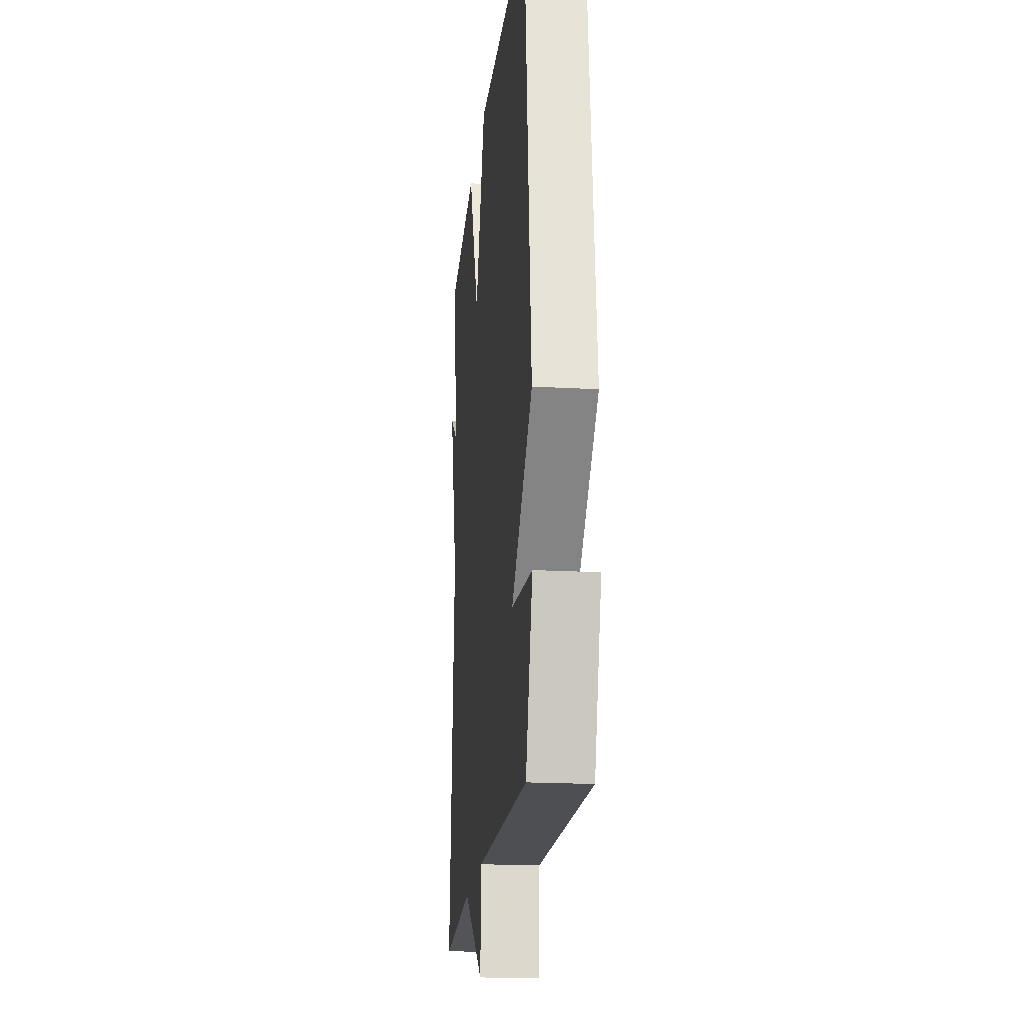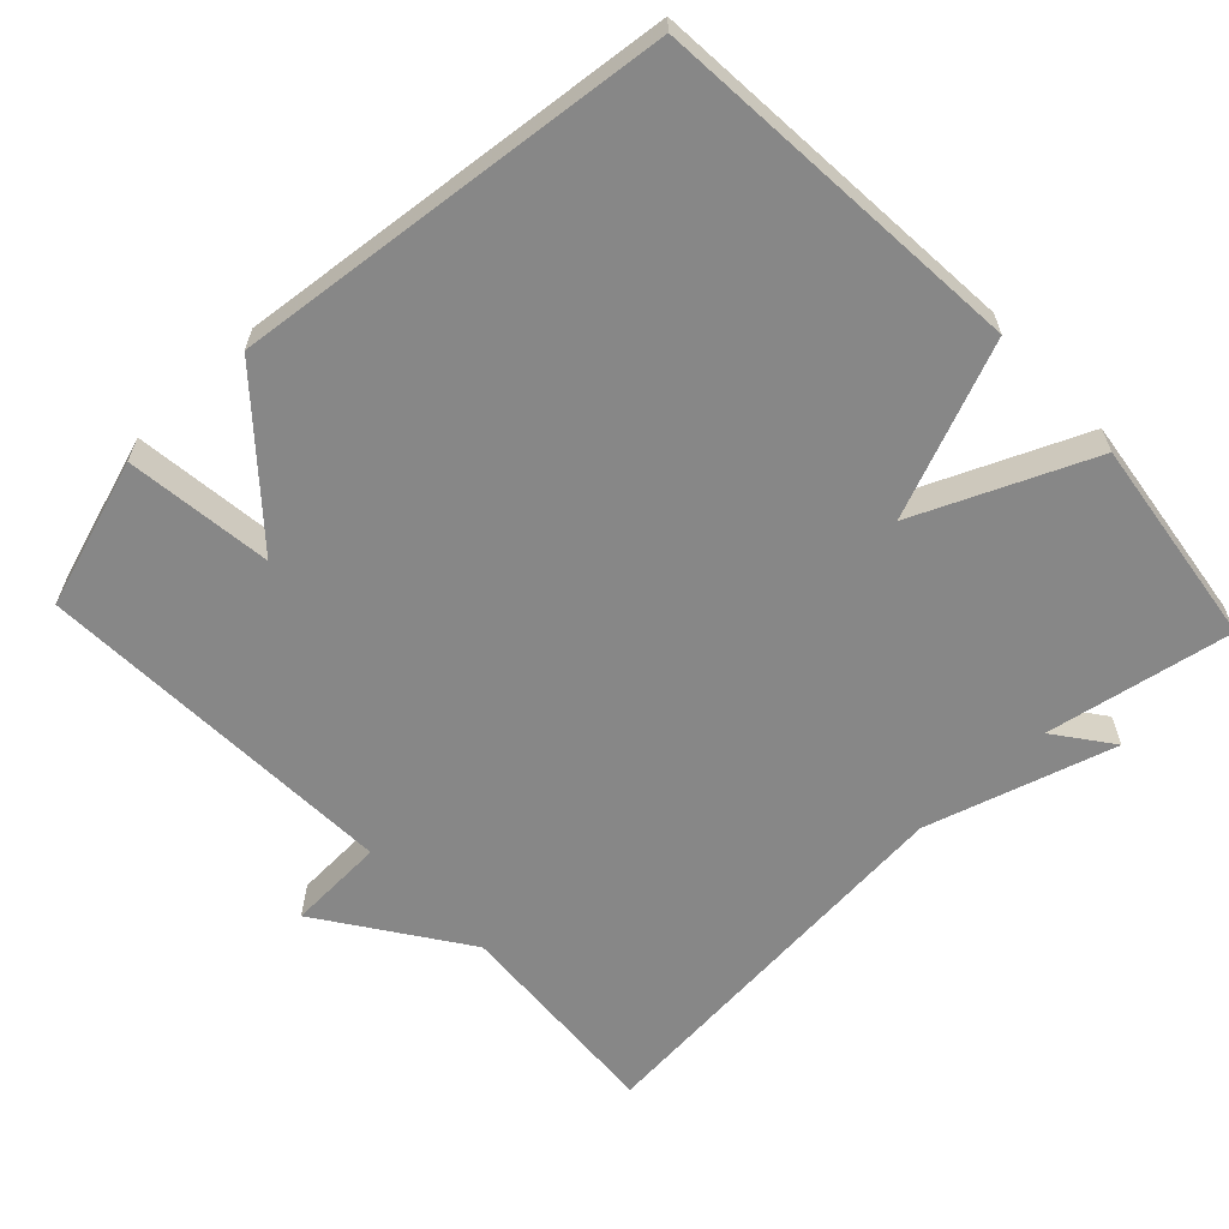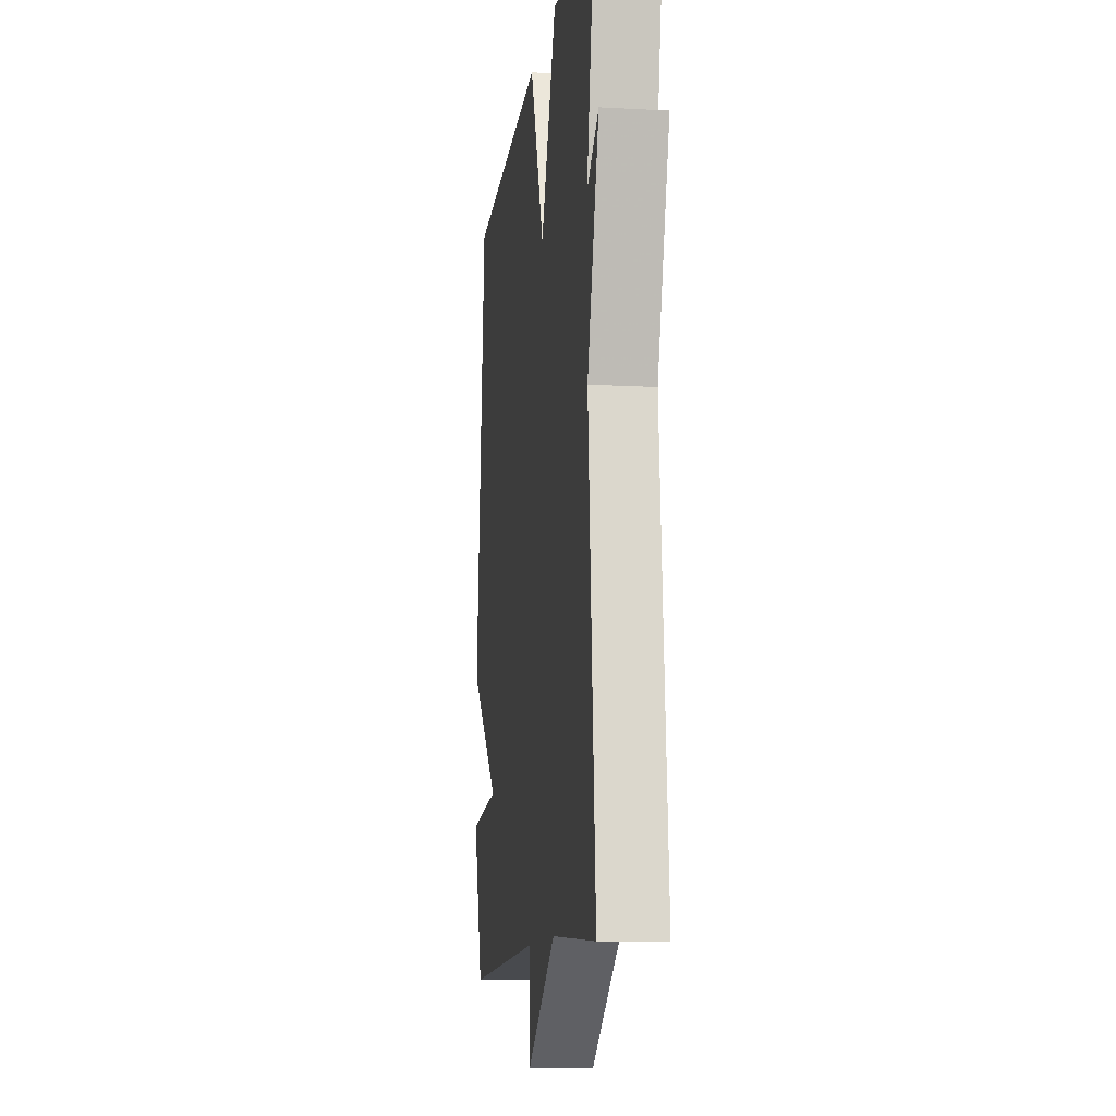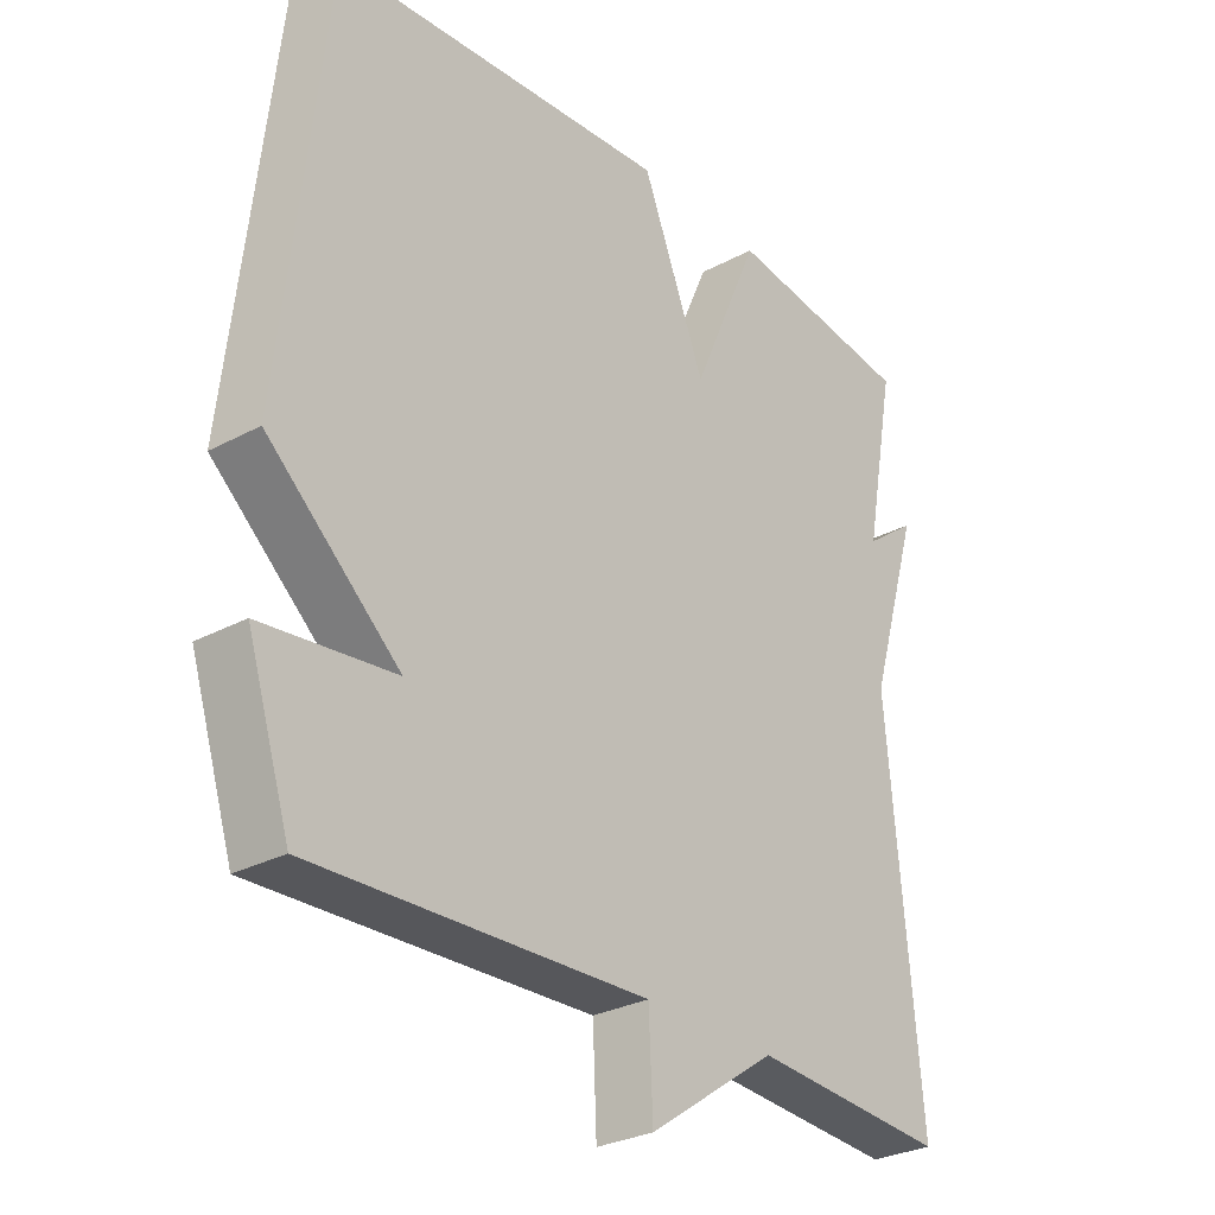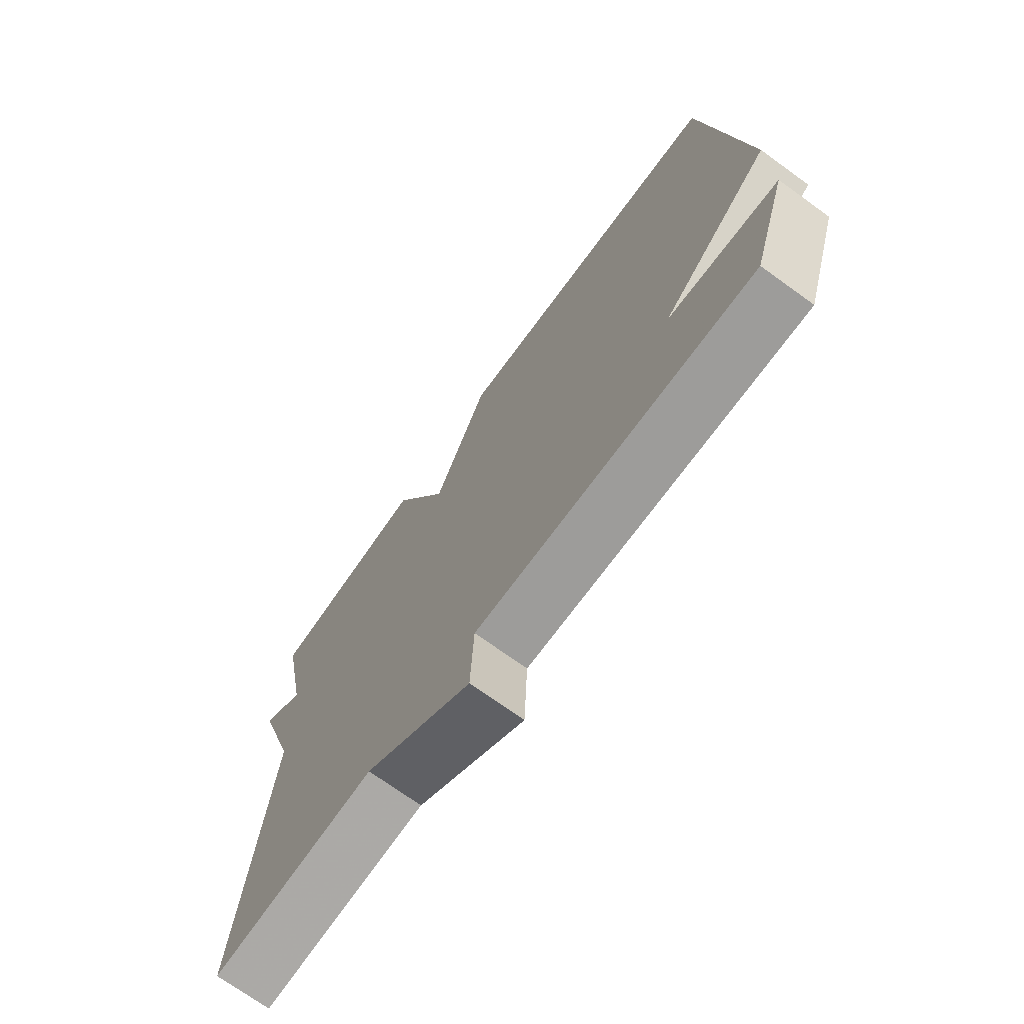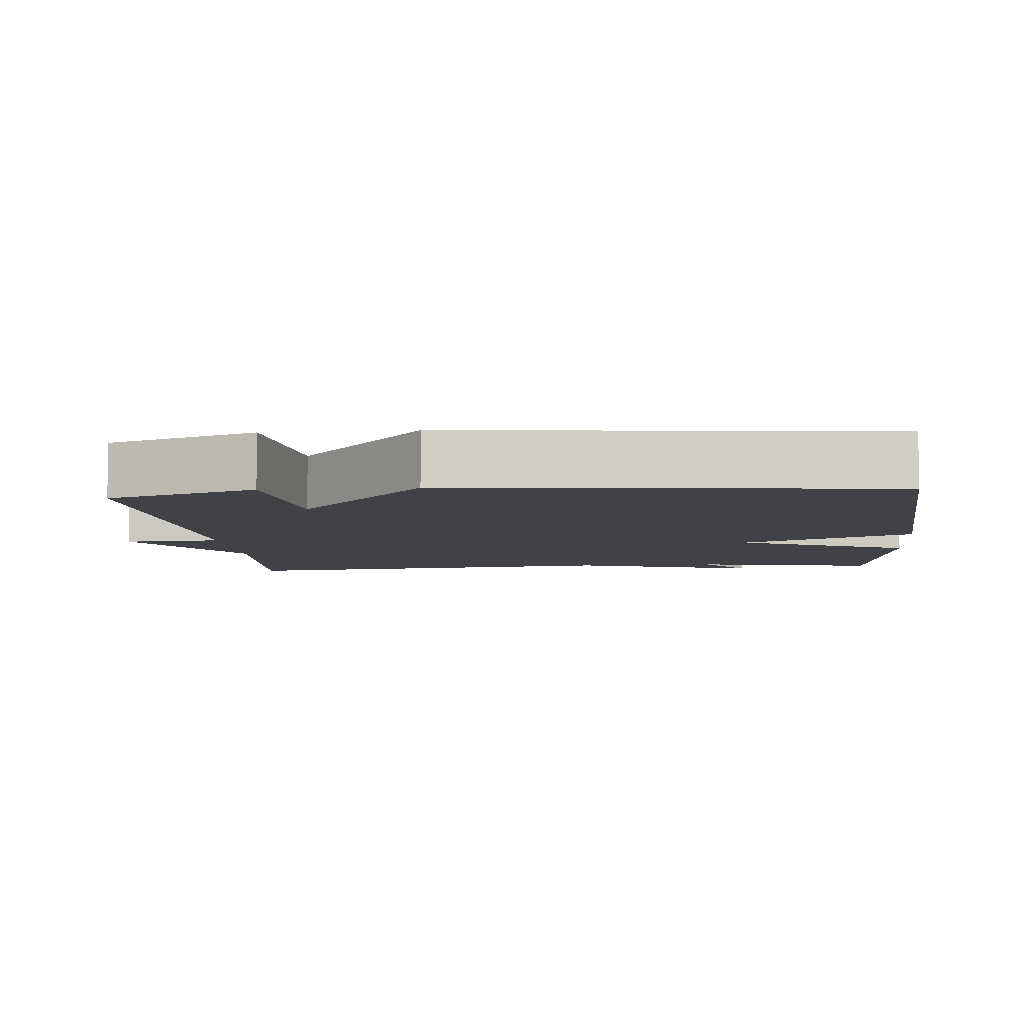
<metadata>
{"format":"obj","ext":"obj","renderer":"f3d","projection":"perspective","resolution":1024,"background":"white","views":[{"elev":-19.8,"azim":-95.8,"up":"+Z"},{"elev":-62.4,"azim":-46.5,"up":"+Y"},{"elev":-11.0,"azim":82.2,"up":"+Z"},{"elev":-29.0,"azim":-51.3,"up":"+Z"},{"elev":-72.3,"azim":-125.8,"up":"+Z"},{"elev":-6.8,"azim":-84.7,"up":"+Y"}]}
</metadata>
<code>
v -0.5 0.07 -0.5
v -0.565 0.07 -0.297
v -0.365 0.07 -0.273
v -0.565 0.07 -0.097
v -0.5 0.07 0.5
v 0.012 0.07 0.539
v 0.108 0.07 0.301
v 0.212 0.07 0.539
v 0.5 0.07 0.5
v 0.452 0.07 0.245
v 0.53 0.07 0.303
v 0.452 0.07 0.045
v 0.5 0.07 -0.5
v 0.203 0.07 -0.48
v 0.009 0.07 -0.614
v 0.003 0.07 -0.48
v -0.5 0 -0.5
v -0.565 0 -0.297
v -0.365 0 -0.273
v -0.565 0 -0.097
v -0.5 0 0.5
v 0.012 0 0.539
v 0.108 0 0.301
v 0.212 0 0.539
v 0.5 0 0.5
v 0.452 0 0.245
v 0.53 0 0.303
v 0.452 0 0.045
v 0.5 0 -0.5
v 0.203 0 -0.48
v 0.009 0 -0.614
v 0.003 0 -0.48
f 14 15 16
f 12 13 14
f 12 14 16
f 11 12 16
f 10 11 16
f 9 10 16
f 8 9 16
f 7 8 16
f 6 7 16
f 5 6 16
f 4 5 16
f 3 4 16
f 1 2 3 16
f 32 31 30
f 30 29 28
f 32 30 28
f 32 28 27
f 32 27 26
f 32 26 25
f 32 25 24
f 32 24 23
f 32 23 22
f 32 22 21
f 32 21 20
f 32 20 19
f 32 19 18 17
f 1 17 18 2
f 2 18 19 3
f 3 19 20 4
f 4 20 21 5
f 5 21 22 6
f 6 22 23 7
f 7 23 24 8
f 8 24 25 9
f 9 25 26 10
f 10 26 27 11
f 11 27 28 12
f 12 28 29 13
f 13 29 30 14
f 14 30 31 15
f 15 31 32 16
f 16 32 17 1

</code>
